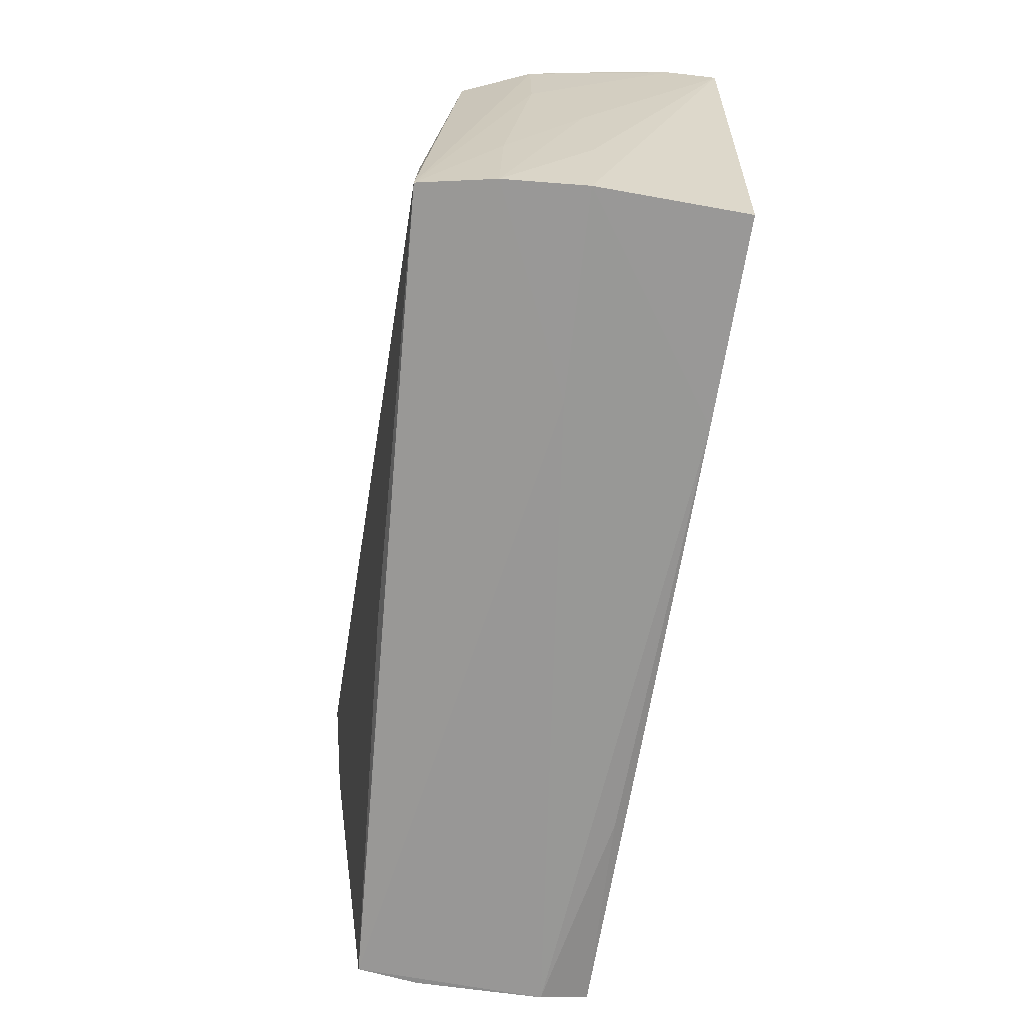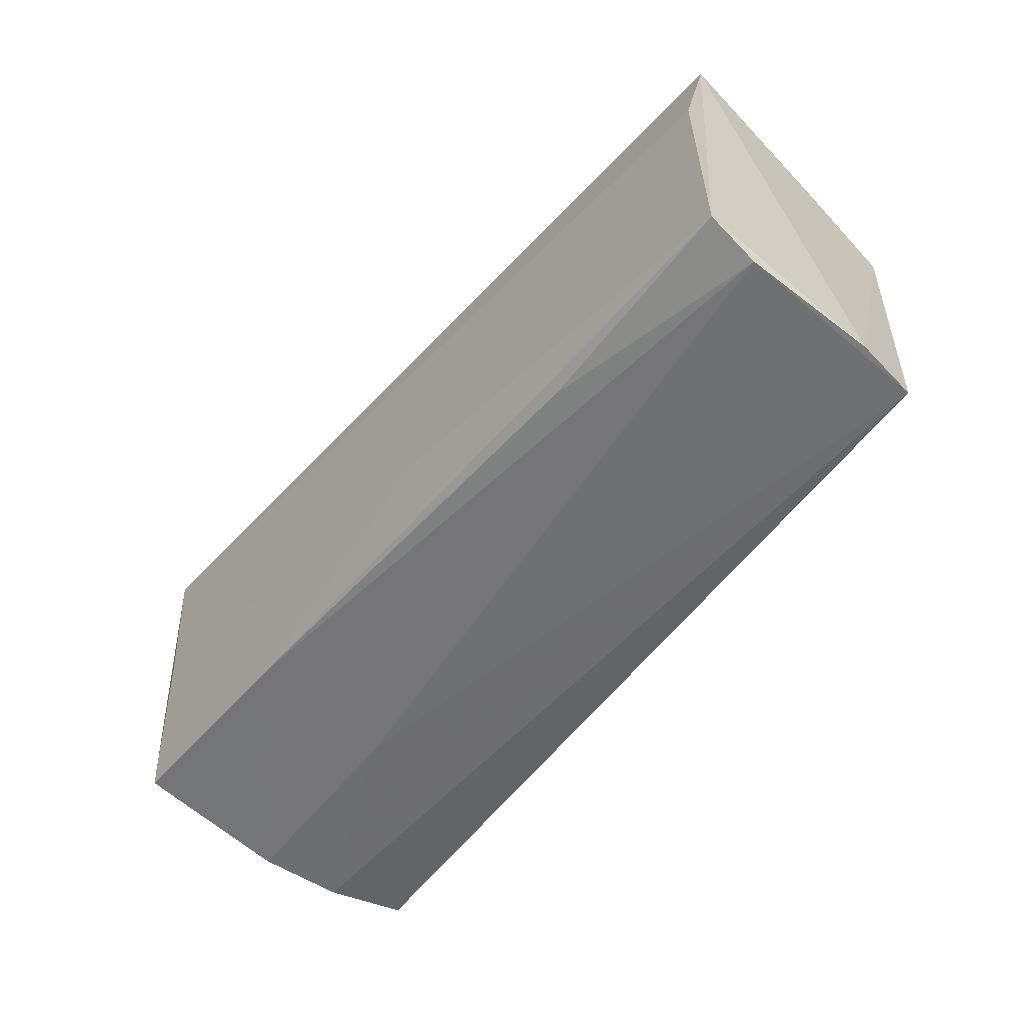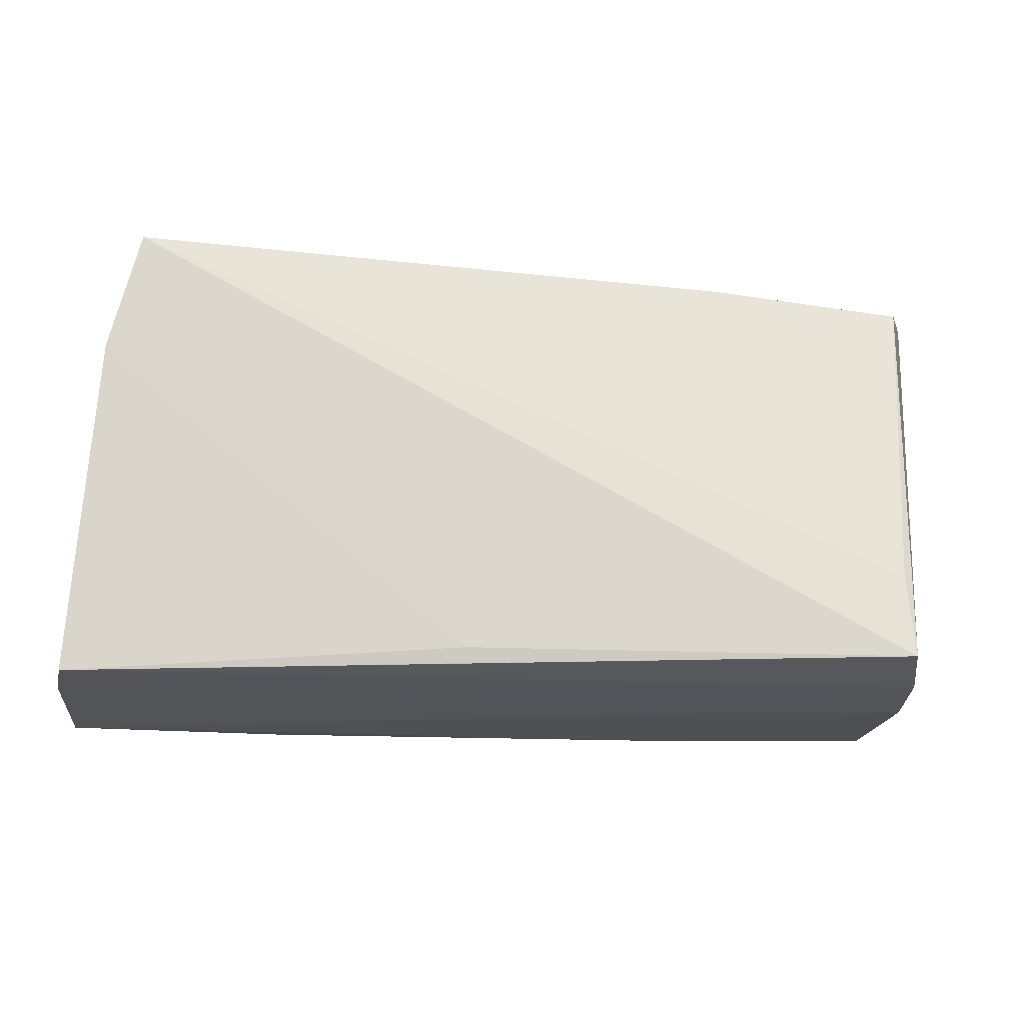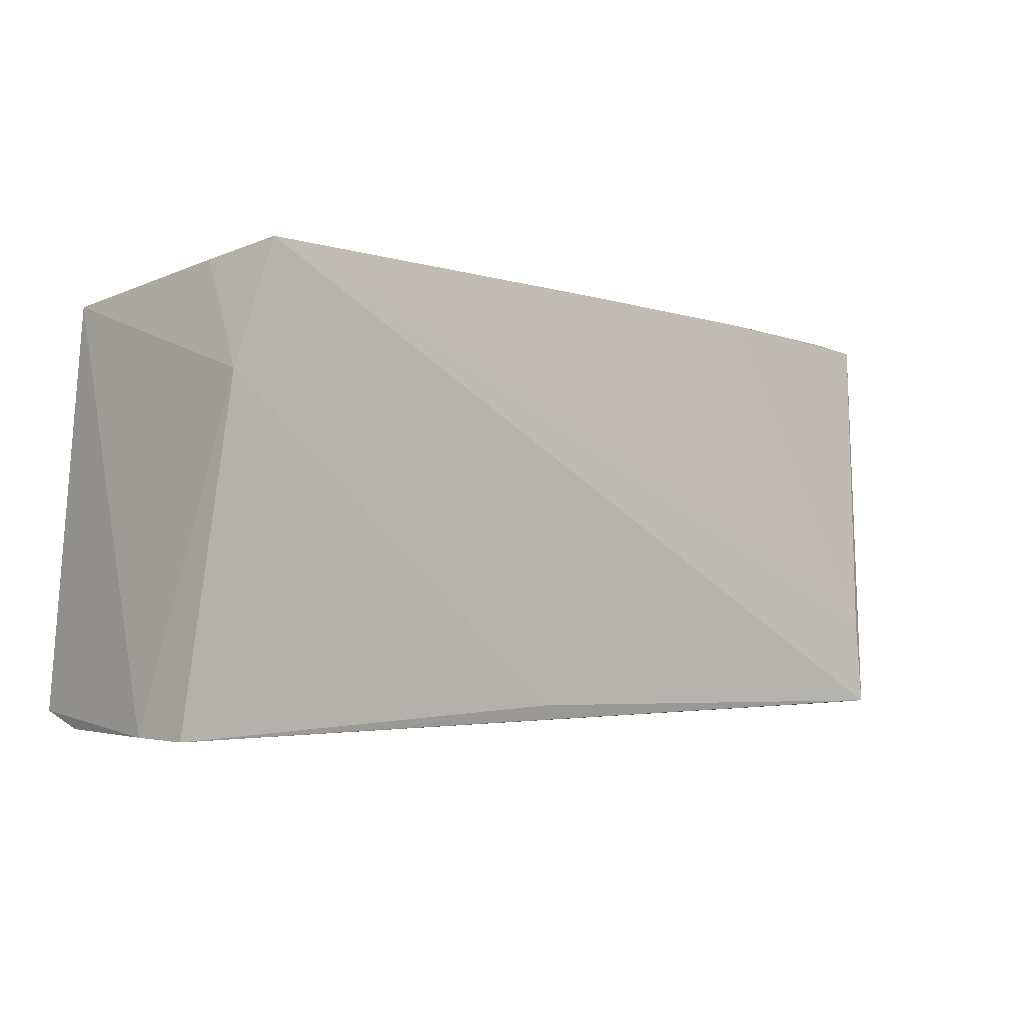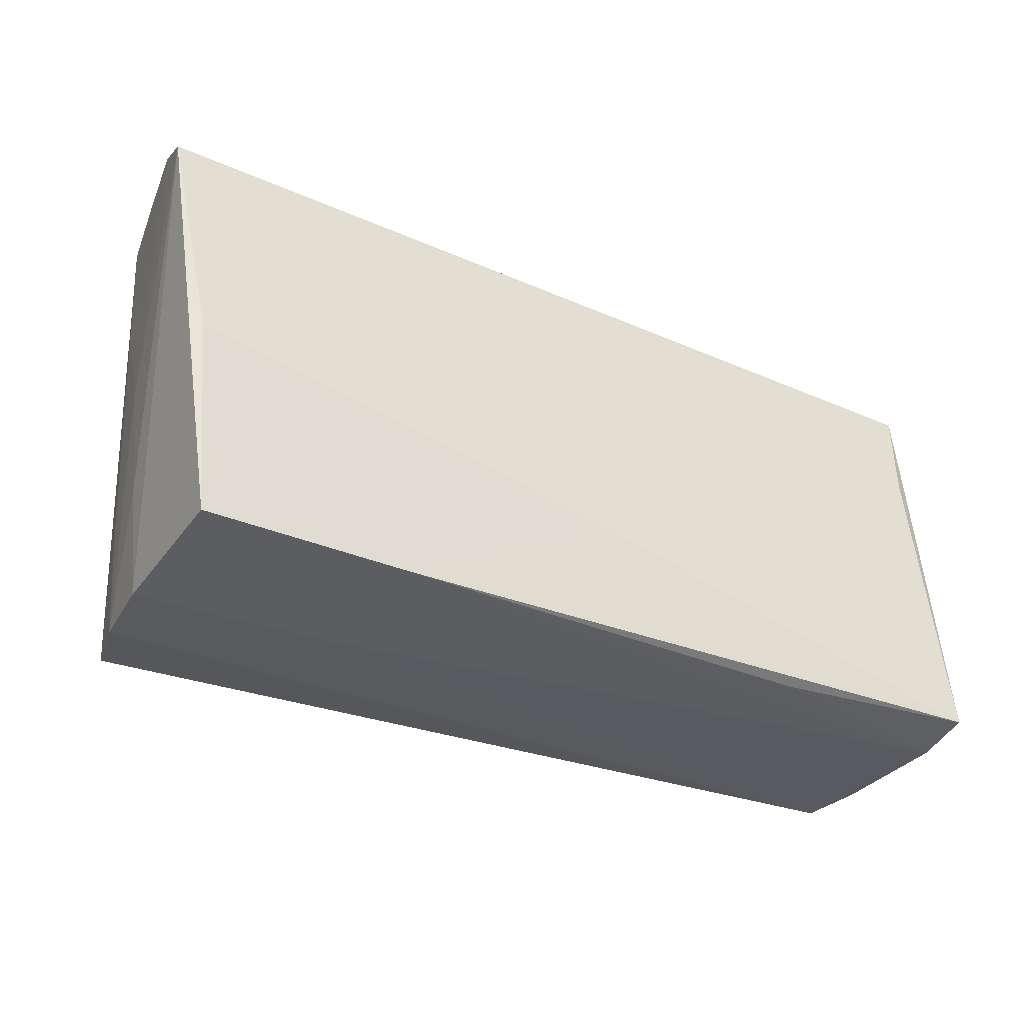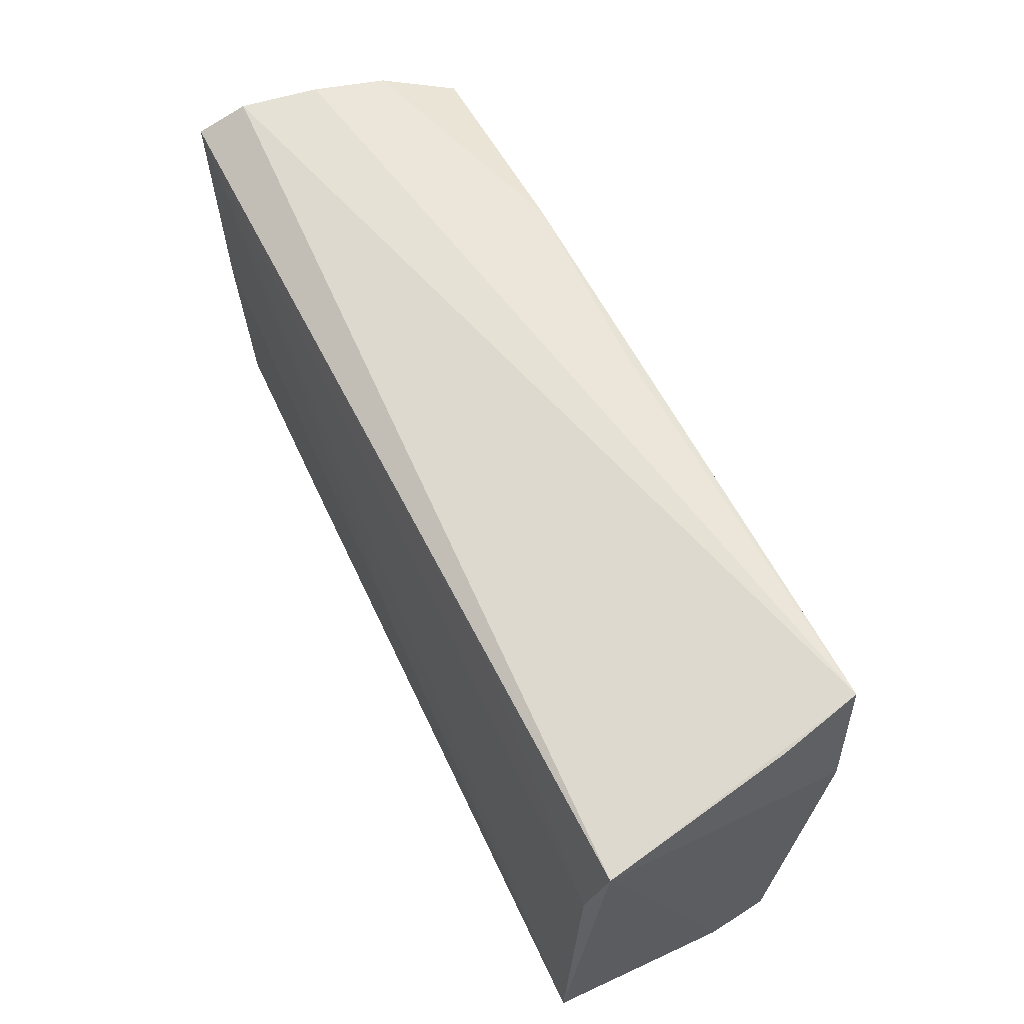
<metadata>
{"format":"obj","ext":"obj","renderer":"f3d","projection":"perspective","resolution":1024,"background":"white","views":[{"elev":-67.7,"azim":80.7,"up":"+Y"},{"elev":-54.8,"azim":-129.4,"up":"+Y"},{"elev":-24.0,"azim":-5.1,"up":"+Y"},{"elev":-3.3,"azim":-38.5,"up":"+Y"},{"elev":-30.6,"azim":150.2,"up":"+Y"},{"elev":64.4,"azim":-115.3,"up":"+Y"}]}
</metadata>
<code>
v 0.05248 0.02607 0.006627
v 0.05387 0.02742 -0.002136
v -0.05116 0.01299 0.01762
v 0.05542 0.02734 -0.01149
v 0.05242 0.000592 0.0004562
v -0.05468 -0.02676 -0.01224
v 0.04652 -0.01473 0.01879
v 0.02566 0.02507 0.01672
v -0.003765 -0.01167 -0.01856
v -0.02969 -0.0266 0.01334
v -0.04753 0.02742 0.01967
v -0.0244 0.02294 -0.01468
v 0.04942 -0.02377 -0.01856
v 0.05154 -0.01298 -0.0005556
v 0.001396 0.02627 0.01657
v -0.05508 -0.02481 -0.0184
v -0.05235 0.01137 -0.01549
v -0.0498 0.02605 0.009756
v -0.05485 -0.02701 0.003895
v -0.0537 0.02327 -0.0134
v 0.05014 -0.01196 0.009645
v 0.05126 -0.0001297 -0.01856
v 0.04925 -0.02568 0.00995
v 0.04924 0.02346 0.01519
v -0.05383 -0.0272 0.0115
v 0.05208 0.01349 0.006473
v -0.0287 -0.02543 -0.01721
v 0.04718 -0.02496 0.01903
v -0.006096 -0.02434 0.01574
v 0.0501 -0.02561 -0.0001273
v 0.02446 -0.02446 -0.01856
v 0.02528 -0.02603 -0.001342
v 0.05615 0.0245 -0.01745
f 9 16 33
f 33 22 9
f 33 16 17
f 16 20 17
f 11 28 7
f 28 24 7
f 13 22 33
f 33 30 13
f 13 9 22
f 28 25 23
f 19 20 16
f 12 20 33
f 33 17 12
f 12 17 20
f 1 24 28
f 4 20 11
f 11 2 4
f 33 20 4
f 2 1 4
f 11 7 8
f 8 7 24
f 24 1 8
f 31 13 30
f 16 9 31
f 9 13 31
f 14 30 33
f 14 23 30
f 3 28 11
f 3 29 28
f 25 29 3
f 3 19 25
f 20 19 3
f 10 25 28
f 28 29 10
f 10 29 25
f 25 19 6
f 6 31 30
f 6 19 16
f 15 2 11
f 15 1 2
f 11 8 15
f 15 8 1
f 26 1 28
f 26 4 1
f 11 20 18
f 18 3 11
f 20 3 18
f 32 6 30
f 25 6 32
f 30 23 32
f 32 23 25
f 16 31 27
f 27 6 16
f 31 6 27
f 28 23 21
f 21 26 28
f 33 4 5
f 4 26 5
f 26 21 5
f 5 14 33
f 23 14 5
f 5 21 23

</code>
